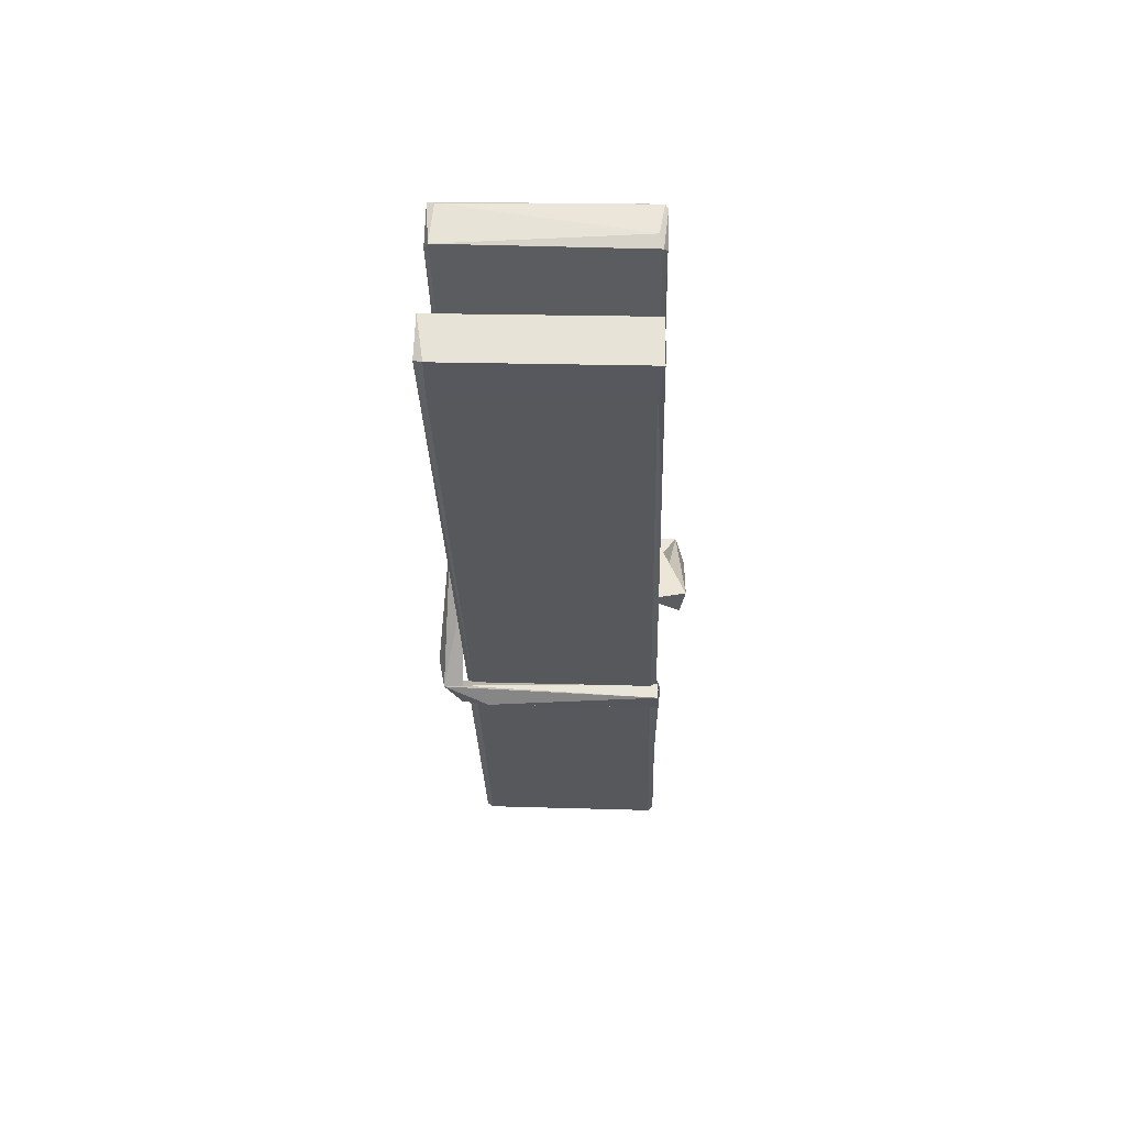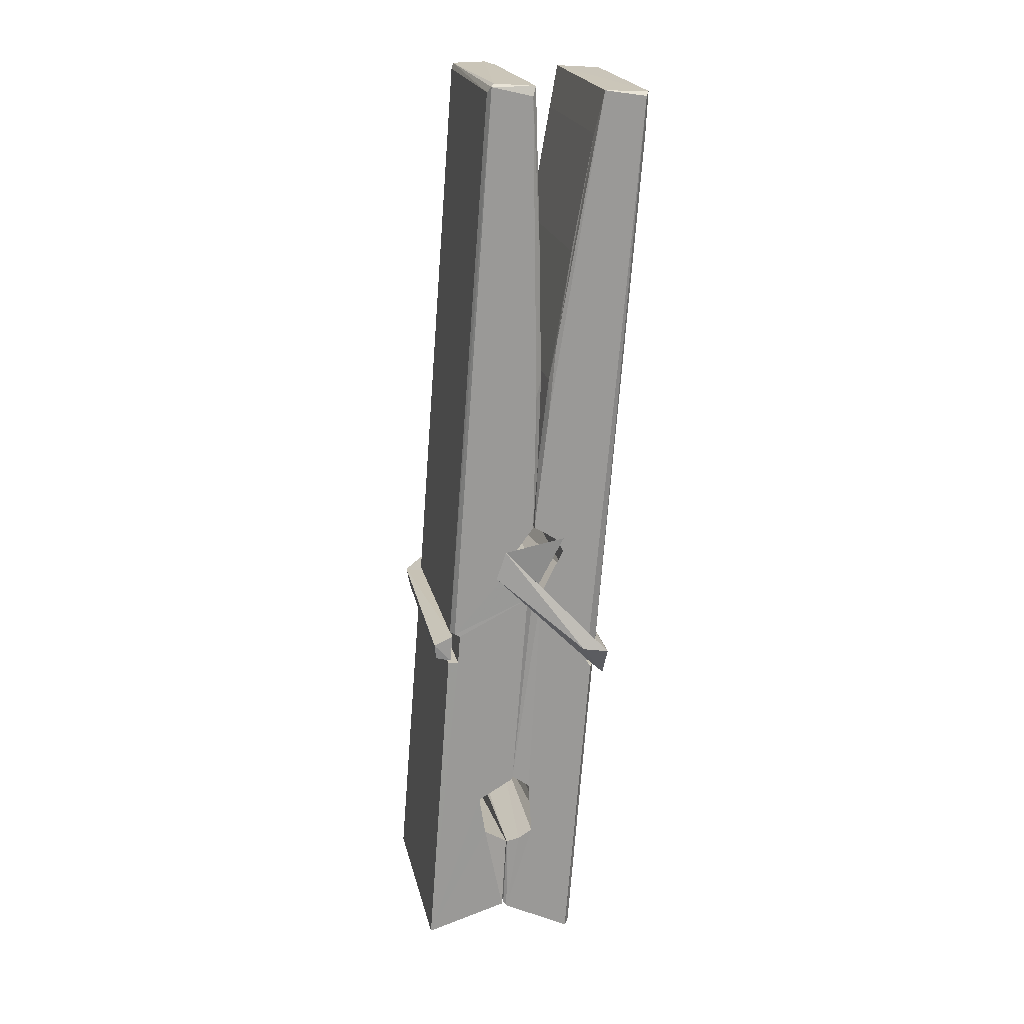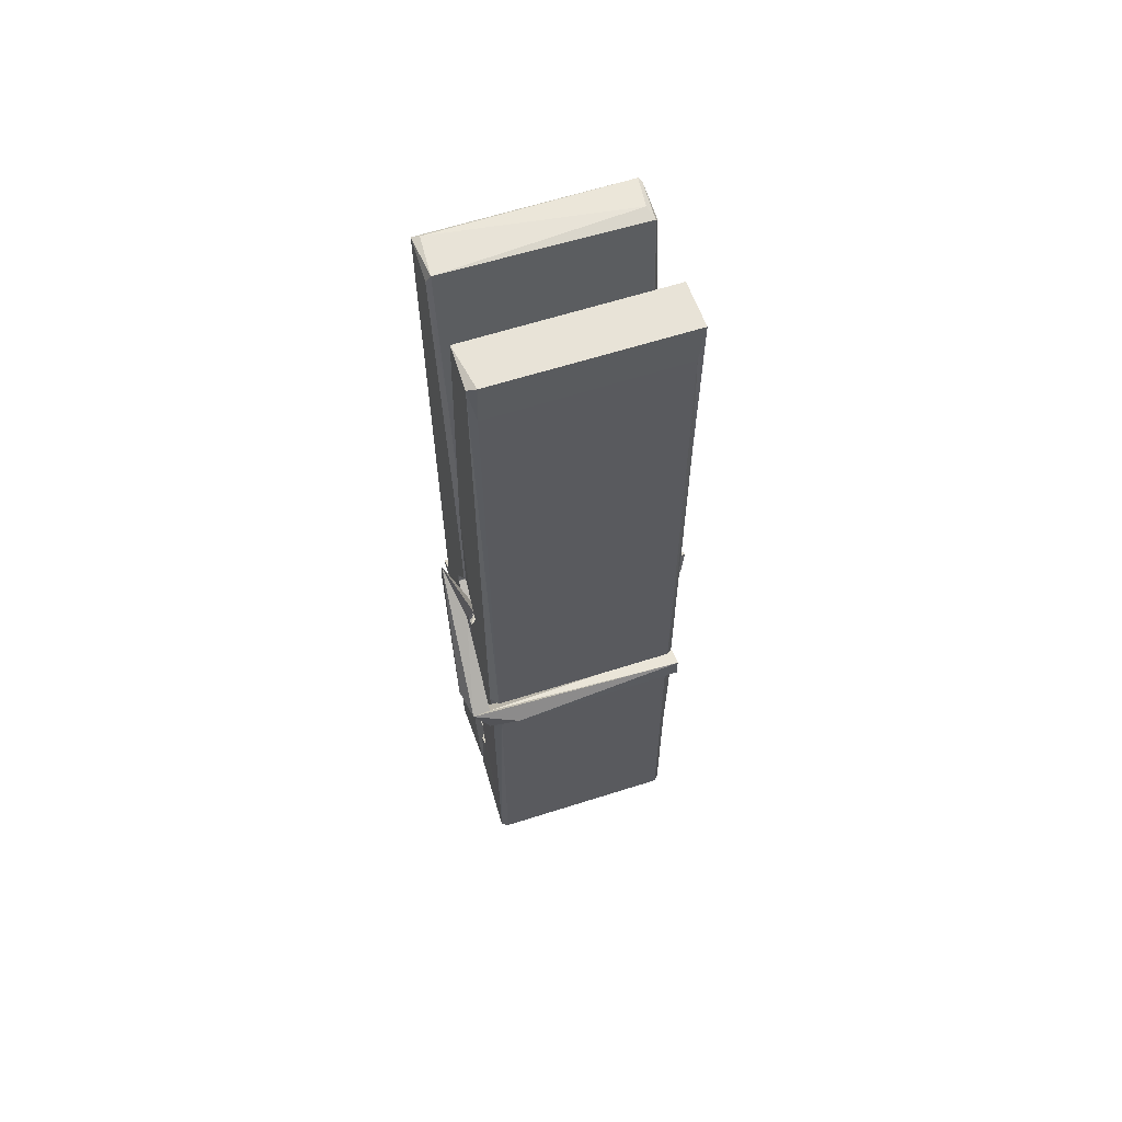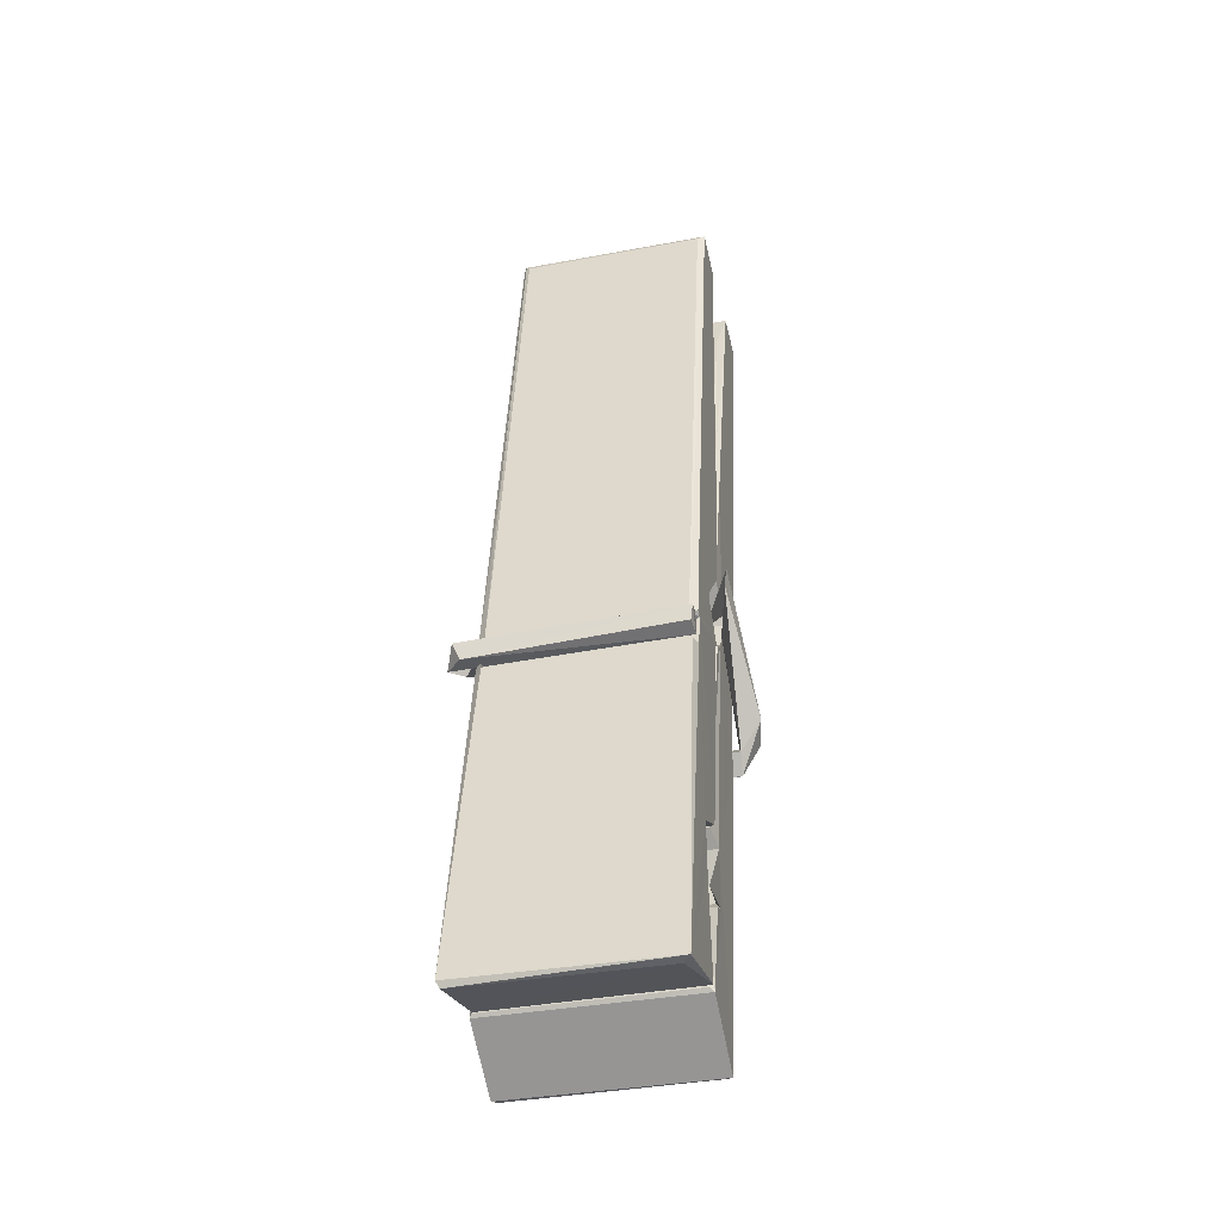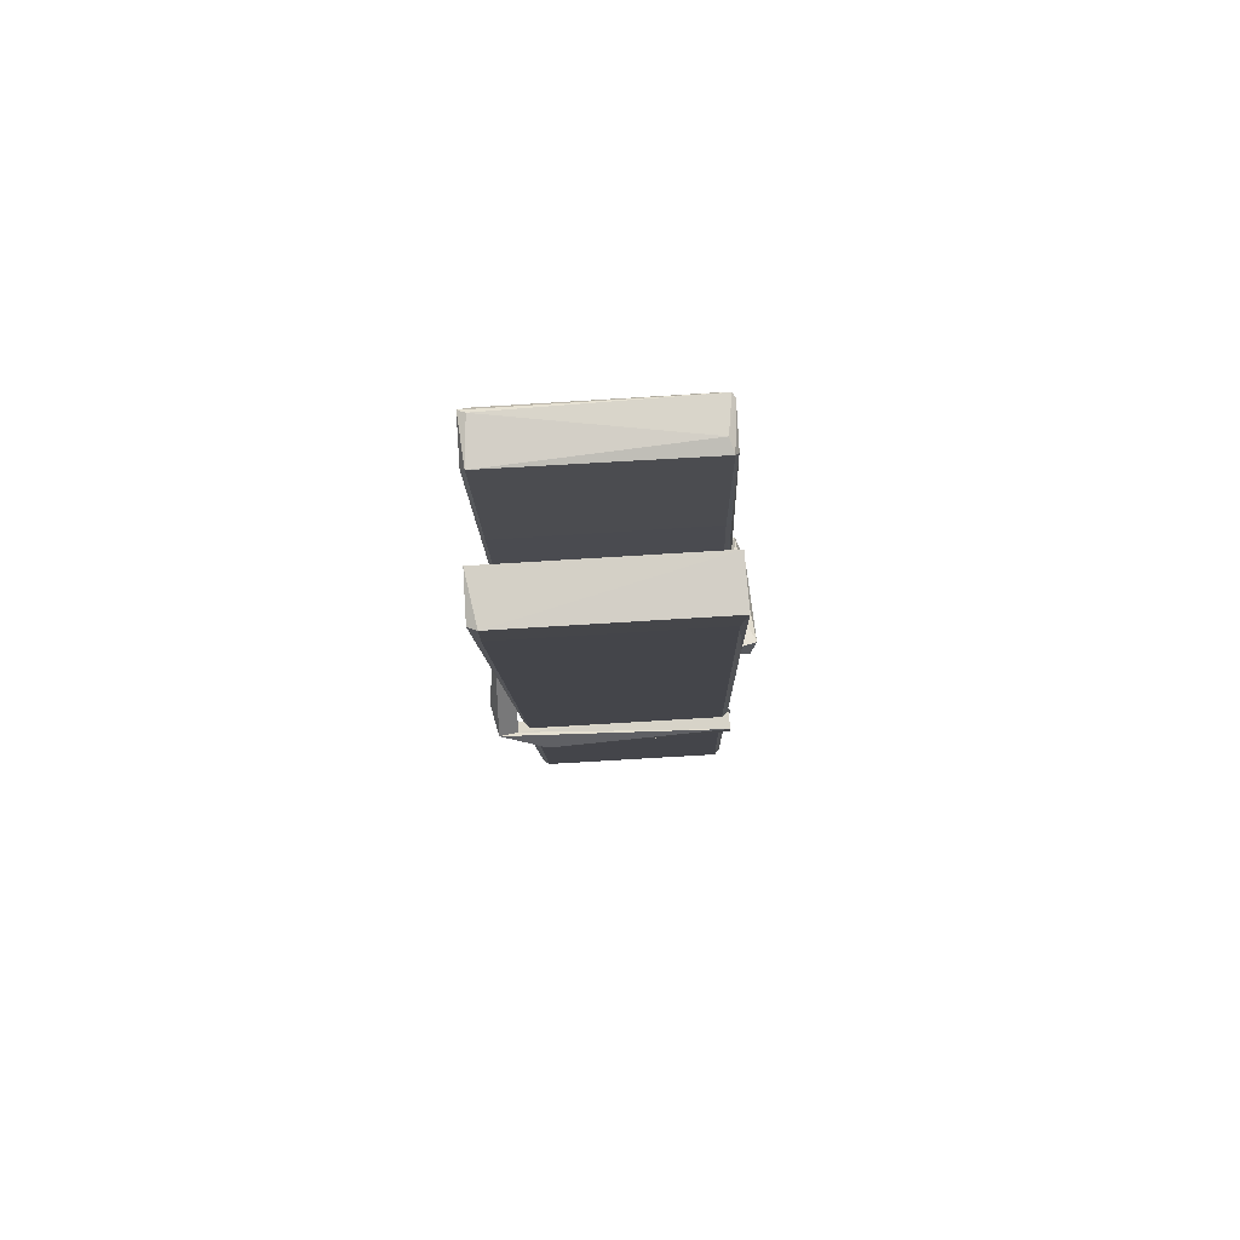
<metadata>
{"format":"obj","ext":"obj","renderer":"f3d","projection":"perspective","resolution":1024,"background":"white","views":[{"elev":57.7,"azim":2.7,"up":"+Y"},{"elev":19.6,"azim":-102.0,"up":"+Y"},{"elev":57.4,"azim":-17.5,"up":"+Y"},{"elev":-42.8,"azim":-165.8,"up":"+Y"},{"elev":76.5,"azim":-2.7,"up":"+Y"}]}
</metadata>
<code>
v -0.5773 -0.08035 -1.524
v -0.4138 -0.04637 -1.583
v -0.5756 -0.04806 -1.584
v -0.5717 -0.04457 -1.585
v -0.589 0.4984 -1.54
v -0.5875 0.5777 -1.527
v -0.5898 0.6747 -1.51
v -0.5847 0.4671 -1.545
v -0.432 0.6757 -1.509
v -0.5909 0.671 -1.467
v -0.591 0.4381 -1.546
v -0.5977 0.71 -1.503
v -0.4174 0.0882 -1.574
v -0.5843 0.1939 -1.504
v -0.5867 0.2714 -1.551
v -0.5805 0.02203 -1.57
v -0.5803 0.02904 -1.558
v -0.5815 0.07712 -1.561
v -0.4158 0.03568 -1.556
v -0.4214 0.05623 -1.549
v -0.5757 0.03892 -1.551
v -0.4225 0.3036 -1.531
v -0.4268 0.3216 -1.536
v -0.588 0.3221 -1.538
v -0.5873 0.334 -1.558
v -0.4244 0.3392 -1.559
v -0.5794 0.2172 -1.499
v -0.4373 0.6787 -1.511
v -0.4345 0.7147 -1.504
v -0.4309 0.4711 -1.546
v -0.4221 0.2819 -1.542
v -0.4228 0.2719 -1.562
v -0.4219 0.2757 -1.552
v -0.4225 0.0911 -1.577
v -0.4159 -0.04396 -1.585
v -0.4191 -0.04055 -1.586
v -0.4161 0.2003 -1.509
v -0.5773 0.1939 -1.501
v -0.4368 0.6756 -1.468
v -0.4349 0.5816 -1.528
v -0.5866 0.2921 -1.531
v -0.5782 0.08578 -1.576
v -0.5711 0.05721 -1.547
v -0.4156 0.02353 -1.579
v -0.5828 0.3928 -1.554
v -0.4286 0.3968 -1.555
v -0.5876 0.3104 -1.532
v -0.5974 0.7048 -1.468
v -0.5904 0.7079 -1.465
v -0.433 0.7119 -1.466
v -0.4288 0.5522 -1.48
v -0.4202 0.2227 -1.504
v -0.4195 0.02068 -1.582
v -0.4126 -0.07574 -1.526
v -0.4168 -0.07471 -1.521
v -0.572 -0.07827 -1.52
v -0.5786 -0.05086 -1.582
v -0.4266 0.4573 -1.545
v -0.4168 0.07684 -1.557
v -0.5818 0.2661 -1.563
v -0.4271 0.2698 -1.564
v -0.4201 0.2202 -1.508
v -0.5865 0.2654 -1.559
v -0.4195 0.1968 -1.507
v -0.4247 0.1979 -1.502
v -0.5753 0.01662 -1.581
v -0.5851 0.216 -1.507
v -0.5844 0.196 -1.508
v -0.4248 0.2212 -1.5
v -0.5947 0.7145 -1.56
v -0.4168 -0.04475 -1.587
v -0.5881 0.4676 -1.553
v -0.5912 0.579 -1.555
v -0.4333 0.7112 -1.564
v -0.4337 0.7167 -1.596
v -0.4267 0.4583 -1.559
v -0.429 0.4718 -1.555
v -0.432 0.5838 -1.557
v -0.5915 0.454 -1.558
v -0.5819 0.08571 -1.577
v -0.4173 0.0901 -1.578
v -0.4158 0.03113 -1.597
v -0.5818 0.06736 -1.608
v -0.5825 0.2086 -1.635
v -0.4177 0.08086 -1.599
v -0.584 0.303 -1.591
v -0.4265 0.3281 -1.582
v -0.5812 0.3265 -1.578
v -0.4232 0.3155 -1.59
v -0.5884 0.3341 -1.559
v -0.5872 0.2857 -1.588
v -0.4225 0.2833 -1.584
v -0.4227 0.2952 -1.591
v -0.4263 0.3392 -1.56
v -0.5863 0.2662 -1.564
v -0.5927 0.7101 -1.6
v -0.4326 0.4716 -1.554
v -0.4165 0.04706 -1.609
v -0.4265 0.2127 -1.636
v -0.4294 0.4234 -1.62
v -0.4393 0.7141 -1.601
v -0.4395 0.7197 -1.572
v -0.4361 0.7163 -1.561
v -0.4356 0.5836 -1.556
v -0.5879 0.3146 -1.588
v -0.417 0.06476 -1.61
v -0.5807 0.03243 -1.602
v -0.5786 -0.04812 -1.586
v -0.5864 0.3929 -1.555
v -0.4277 0.397 -1.556
v -0.4274 0.2418 -1.634
v -0.5986 0.7148 -1.597
v -0.5928 0.7169 -1.594
v -0.4361 0.7187 -1.599
v -0.4216 0.2426 -1.63
v -0.4209 0.2106 -1.632
v -0.4141 -0.06276 -1.656
v -0.5725 -0.06978 -1.647
v -0.5857 0.2099 -1.627
v -0.5981 0.7067 -1.563
v -0.4166 -0.06708 -1.652
v -0.5805 0.2378 -1.633
v -0.5864 0.2379 -1.63
v -0.4222 0.2708 -1.565
v -0.5864 0.2352 -1.625
v -0.5754 0.01735 -1.581
v -0.5785 -0.06903 -1.655
v -0.4215 0.2394 -1.626
v -0.4266 0.214 -1.628
v -0.5849 0.2353 -1.632
v -0.4202 0.2336 -1.626
v -0.4125 0.2177 -1.643
v -0.5849 0.2124 -1.634
v -0.398 0.2215 -1.628
v -0.5844 0.2155 -1.647
v -0.5861 0.2285 -1.648
v -0.4175 0.1971 -1.493
v -0.419 0.2022 -1.508
v -0.419 0.3027 -1.548
v -0.6039 0.2166 -1.494
v -0.4243 0.2992 -1.599
v -0.4343 0.3167 -1.53
v -0.5803 0.2687 -1.576
v -0.5882 0.3223 -1.531
v -0.601 0.3175 -1.586
v -0.6003 0.2934 -1.594
v -0.6095 0.2232 -1.517
v -0.5894 0.2775 -1.556
v -0.5653 0.2029 -1.485
v -0.5893 0.19 -1.494
v -0.5913 0.2031 -1.508
v -0.4192 0.2173 -1.505
v -0.5883 0.214 -1.497
v -0.4182 0.2175 -1.491
v -0.3998 0.3119 -1.54
v -0.4043 0.2921 -1.535
v -0.41 0.2215 -1.619
v -0.4063 0.2326 -1.646
f 49 29 12
f 8 5 6
f 5 7 6
f 7 40 6
f 40 8 6
f 58 30 29
f 58 29 9
f 12 5 11
f 18 15 42
f 15 63 42
f 20 59 19
f 38 14 1
f 18 43 17
f 18 59 43
f 17 43 21
f 22 23 26
f 41 31 15
f 15 32 60
f 7 5 12
f 50 9 29
f 48 10 49
f 28 12 29
f 28 29 40
f 29 30 40
f 23 24 26
f 22 47 23
f 47 24 23
f 41 22 31
f 18 13 59
f 43 59 20
f 19 17 21
f 21 20 19
f 44 16 19
f 16 17 19
f 54 57 2
f 69 52 51
f 39 51 50
f 28 7 12
f 30 8 40
f 40 7 28
f 25 45 26
f 25 26 24
f 47 22 41
f 31 33 15
f 33 32 15
f 34 13 42
f 42 13 18
f 43 20 21
f 36 35 3
f 36 3 4
f 57 3 2
f 3 35 2
f 10 39 50
f 10 50 49
f 25 11 45
f 11 5 8
f 11 8 45
f 45 8 30
f 26 45 46
f 45 30 46
f 58 22 26
f 26 46 58
f 46 30 58
f 51 39 69
f 39 10 69
f 25 24 11
f 47 67 48
f 67 27 48
f 48 27 10
f 51 9 50
f 22 9 51
f 52 22 51
f 64 37 55
f 55 56 54
f 54 56 1
f 4 3 66
f 36 4 66
f 36 66 53
f 35 36 53
f 35 53 2
f 56 55 38
f 66 3 57
f 1 18 17
f 14 18 1
f 15 18 14
f 47 11 24
f 11 47 48
f 12 11 48
f 49 12 48
f 29 49 50
f 9 22 58
f 31 22 52
f 31 52 33
f 64 19 59
f 19 64 44
f 2 44 64
f 2 64 54
f 57 54 1
f 32 61 60
f 33 13 32
f 62 33 52
f 47 41 15
f 15 60 63
f 60 61 42
f 34 42 61
f 32 13 34
f 32 34 61
f 33 59 13
f 64 59 33
f 38 55 65
f 55 37 65
f 14 68 15
f 60 42 63
f 66 16 44
f 66 44 53
f 2 53 44
f 55 54 64
f 38 1 56
f 17 57 1
f 57 17 16
f 66 57 16
f 15 68 67
f 62 37 64
f 68 37 62
f 68 62 67
f 64 33 62
f 52 69 62
f 67 62 69
f 67 69 27
f 47 15 67
f 69 10 27
f 37 38 65
f 38 37 68
f 68 14 38
f 82 117 71
f 75 76 74
f 76 77 78
f 76 78 74
f 78 103 74
f 73 72 79
f 73 79 120
f 83 85 106
f 83 80 85
f 83 106 98
f 83 98 107
f 106 116 98
f 105 86 91
f 87 94 89
f 112 123 122
f 123 90 105
f 90 88 105
f 70 73 120
f 103 78 104
f 78 77 97
f 78 97 104
f 88 94 87
f 89 86 105
f 105 87 89
f 93 86 89
f 117 116 99
f 115 100 111
f 96 111 101
f 111 100 101
f 100 114 101
f 72 73 104
f 73 70 103
f 73 103 104
f 104 97 72
f 90 109 94
f 94 88 90
f 105 88 87
f 92 91 93
f 91 86 93
f 95 91 92
f 92 124 95
f 95 81 80
f 80 81 85
f 98 82 107
f 107 82 126
f 108 71 118
f 127 121 117
f 114 112 96
f 114 96 101
f 102 103 70
f 72 97 110
f 72 110 109
f 110 94 109
f 97 77 110
f 89 94 110
f 89 110 76
f 110 77 76
f 122 111 96
f 96 112 122
f 79 72 109
f 109 90 79
f 127 84 119
f 113 112 114
f 114 102 113
f 75 102 114
f 75 114 100
f 75 100 115
f 121 127 118
f 126 71 108
f 84 127 117
f 99 84 117
f 127 83 107
f 127 119 83
f 95 123 91
f 91 123 105
f 90 123 112
f 90 112 79
f 112 120 79
f 112 70 120
f 70 112 113
f 70 113 102
f 102 75 103
f 103 75 74
f 76 75 89
f 75 115 89
f 115 93 89
f 81 128 116
f 106 85 81
f 106 81 116
f 98 116 117
f 98 117 82
f 121 71 117
f 71 121 118
f 127 108 118
f 92 93 124
f 93 115 124
f 123 95 125
f 81 95 124
f 128 81 124
f 124 115 128
f 128 115 111
f 111 122 125
f 111 125 128
f 122 123 125
f 80 83 119
f 71 126 82
f 127 107 108
f 107 126 108
f 119 129 128
f 128 125 119
f 80 125 95
f 125 80 119
f 99 116 128
f 99 128 129
f 99 129 119
f 119 84 99
f 131 158 130
f 132 136 158
f 132 134 133
f 130 136 133
f 132 133 135
f 136 132 135
f 130 158 136
f 149 137 154
f 154 152 153
f 155 134 158
f 158 131 139
f 151 148 153
f 147 146 151
f 155 142 156
f 156 142 139
f 155 139 142
f 142 155 141
f 141 155 142
f 145 144 143
f 145 143 144
f 148 145 144
f 144 145 148
f 146 145 148
f 147 145 146
f 146 148 151
f 147 140 145
f 156 139 131
f 134 155 156
f 155 158 139
f 145 140 148
f 147 150 140
f 150 147 151
f 150 149 140
f 140 153 148
f 153 140 154
f 154 140 149
f 151 138 150
f 153 152 151
f 138 152 137
f 137 152 154
f 150 137 149
f 137 150 138
f 138 151 152
f 157 134 156
f 157 156 131
f 157 131 134
f 132 158 134
f 134 131 133
f 131 130 133
f 133 136 135
f 49 29 12
f 8 5 6
f 5 7 6
f 7 40 6
f 40 8 6
f 58 30 29
f 58 29 9
f 12 5 11
f 18 15 42
f 15 63 42
f 20 59 19
f 38 14 1
f 18 43 17
f 18 59 43
f 17 43 21
f 22 23 26
f 41 31 15
f 15 32 60
f 7 5 12
f 50 9 29
f 48 10 49
f 28 12 29
f 28 29 40
f 29 30 40
f 23 24 26
f 22 47 23
f 47 24 23
f 41 22 31
f 18 13 59
f 43 59 20
f 19 17 21
f 21 20 19
f 44 16 19
f 16 17 19
f 54 57 2
f 69 52 51
f 39 51 50
f 28 7 12
f 30 8 40
f 40 7 28
f 25 45 26
f 25 26 24
f 47 22 41
f 31 33 15
f 33 32 15
f 34 13 42
f 42 13 18
f 43 20 21
f 36 35 3
f 36 3 4
f 57 3 2
f 3 35 2
f 10 39 50
f 10 50 49
f 25 11 45
f 11 5 8
f 11 8 45
f 45 8 30
f 26 45 46
f 45 30 46
f 58 22 26
f 26 46 58
f 46 30 58
f 51 39 69
f 39 10 69
f 25 24 11
f 47 67 48
f 67 27 48
f 48 27 10
f 51 9 50
f 22 9 51
f 52 22 51
f 64 37 55
f 55 56 54
f 54 56 1
f 4 3 66
f 36 4 66
f 36 66 53
f 35 36 53
f 35 53 2
f 56 55 38
f 66 3 57
f 1 18 17
f 14 18 1
f 15 18 14
f 47 11 24
f 11 47 48
f 12 11 48
f 49 12 48
f 29 49 50
f 9 22 58
f 31 22 52
f 31 52 33
f 64 19 59
f 19 64 44
f 2 44 64
f 2 64 54
f 57 54 1
f 32 61 60
f 33 13 32
f 62 33 52
f 47 41 15
f 15 60 63
f 60 61 42
f 34 42 61
f 32 13 34
f 32 34 61
f 33 59 13
f 64 59 33
f 38 55 65
f 55 37 65
f 14 68 15
f 60 42 63
f 66 16 44
f 66 44 53
f 2 53 44
f 55 54 64
f 38 1 56
f 17 57 1
f 57 17 16
f 66 57 16
f 15 68 67
f 62 37 64
f 68 37 62
f 68 62 67
f 64 33 62
f 52 69 62
f 67 62 69
f 67 69 27
f 47 15 67
f 69 10 27
f 37 38 65
f 38 37 68
f 68 14 38
f 82 117 71
f 75 76 74
f 76 77 78
f 76 78 74
f 78 103 74
f 73 72 79
f 73 79 120
f 83 85 106
f 83 80 85
f 83 106 98
f 83 98 107
f 106 116 98
f 105 86 91
f 87 94 89
f 112 123 122
f 123 90 105
f 90 88 105
f 70 73 120
f 103 78 104
f 78 77 97
f 78 97 104
f 88 94 87
f 89 86 105
f 105 87 89
f 93 86 89
f 117 116 99
f 115 100 111
f 96 111 101
f 111 100 101
f 100 114 101
f 72 73 104
f 73 70 103
f 73 103 104
f 104 97 72
f 90 109 94
f 94 88 90
f 105 88 87
f 92 91 93
f 91 86 93
f 95 91 92
f 92 124 95
f 95 81 80
f 80 81 85
f 98 82 107
f 107 82 126
f 108 71 118
f 127 121 117
f 114 112 96
f 114 96 101
f 102 103 70
f 72 97 110
f 72 110 109
f 110 94 109
f 97 77 110
f 89 94 110
f 89 110 76
f 110 77 76
f 122 111 96
f 96 112 122
f 79 72 109
f 109 90 79
f 127 84 119
f 113 112 114
f 114 102 113
f 75 102 114
f 75 114 100
f 75 100 115
f 121 127 118
f 126 71 108
f 84 127 117
f 99 84 117
f 127 83 107
f 127 119 83
f 95 123 91
f 91 123 105
f 90 123 112
f 90 112 79
f 112 120 79
f 112 70 120
f 70 112 113
f 70 113 102
f 102 75 103
f 103 75 74
f 76 75 89
f 75 115 89
f 115 93 89
f 81 128 116
f 106 85 81
f 106 81 116
f 98 116 117
f 98 117 82
f 121 71 117
f 71 121 118
f 127 108 118
f 92 93 124
f 93 115 124
f 123 95 125
f 81 95 124
f 128 81 124
f 124 115 128
f 128 115 111
f 111 122 125
f 111 125 128
f 122 123 125
f 80 83 119
f 71 126 82
f 127 107 108
f 107 126 108
f 119 129 128
f 128 125 119
f 80 125 95
f 125 80 119
f 99 116 128
f 99 128 129
f 99 129 119
f 119 84 99
f 131 158 130
f 132 136 158
f 132 134 133
f 130 136 133
f 132 133 135
f 136 132 135
f 130 158 136
f 149 137 154
f 154 152 153
f 155 134 158
f 158 131 139
f 151 148 153
f 147 146 151
f 155 142 156
f 156 142 139
f 155 139 142
f 142 155 141
f 141 155 142
f 145 144 143
f 145 143 144
f 148 145 144
f 144 145 148
f 146 145 148
f 147 145 146
f 146 148 151
f 147 140 145
f 156 139 131
f 134 155 156
f 155 158 139
f 145 140 148
f 147 150 140
f 150 147 151
f 150 149 140
f 140 153 148
f 153 140 154
f 154 140 149
f 151 138 150
f 153 152 151
f 138 152 137
f 137 152 154
f 150 137 149
f 137 150 138
f 138 151 152
f 157 134 156
f 157 156 131
f 157 131 134
f 132 158 134
f 134 131 133
f 131 130 133
f 133 136 135

</code>
